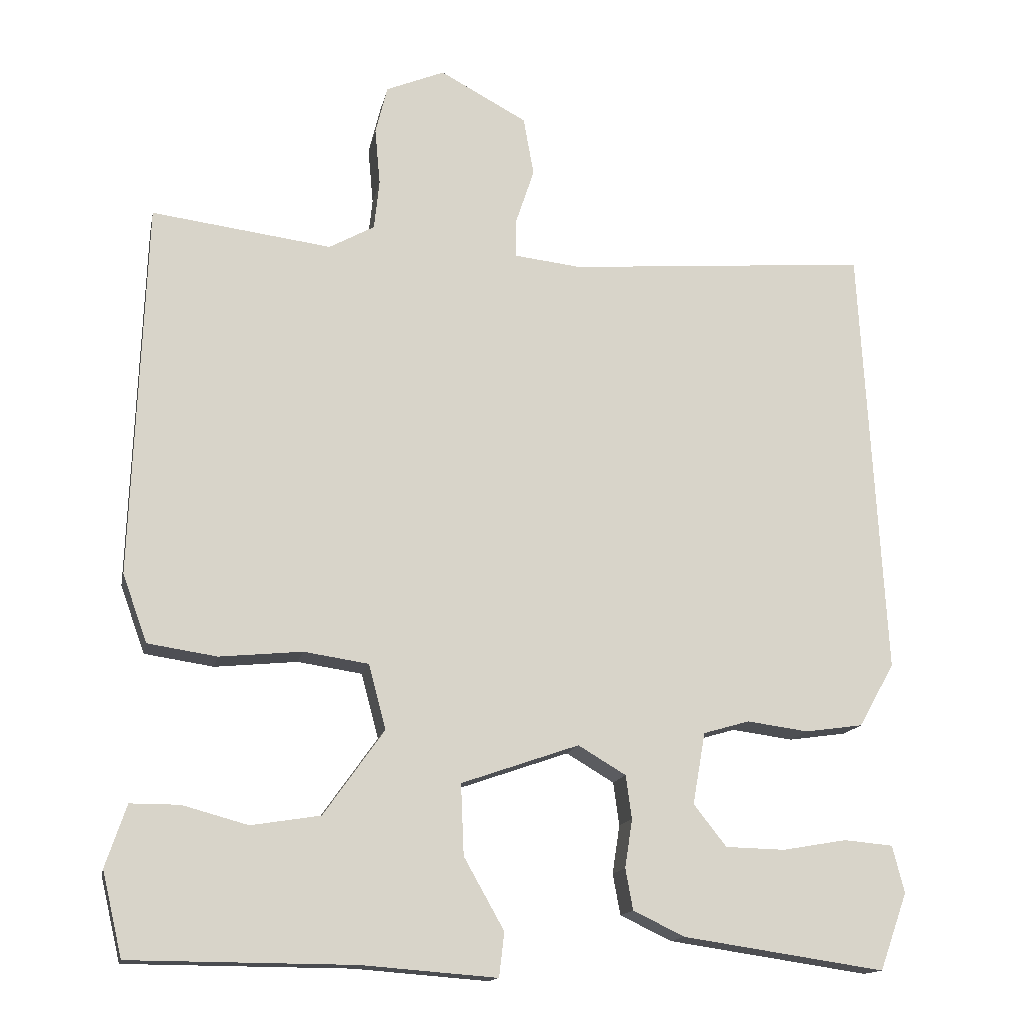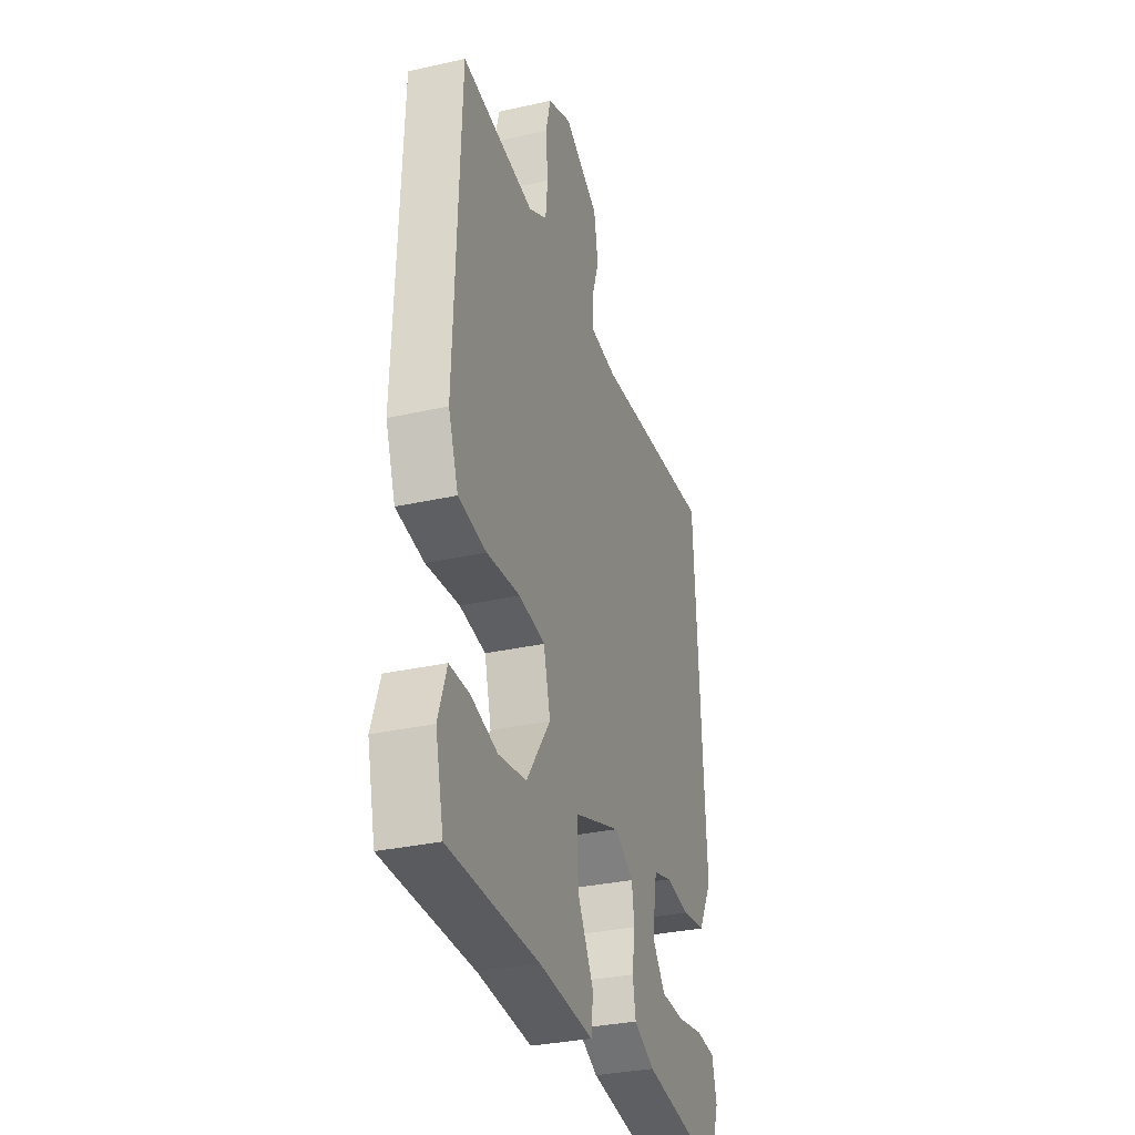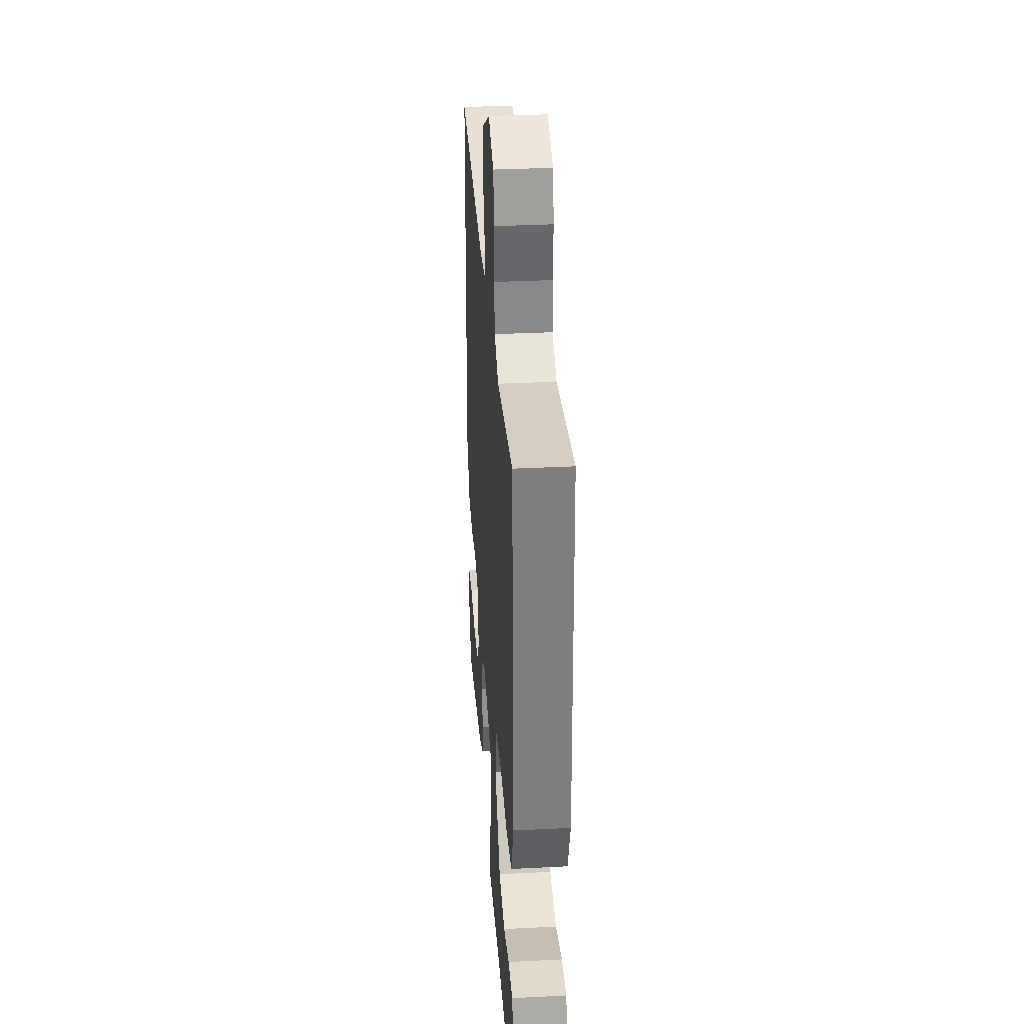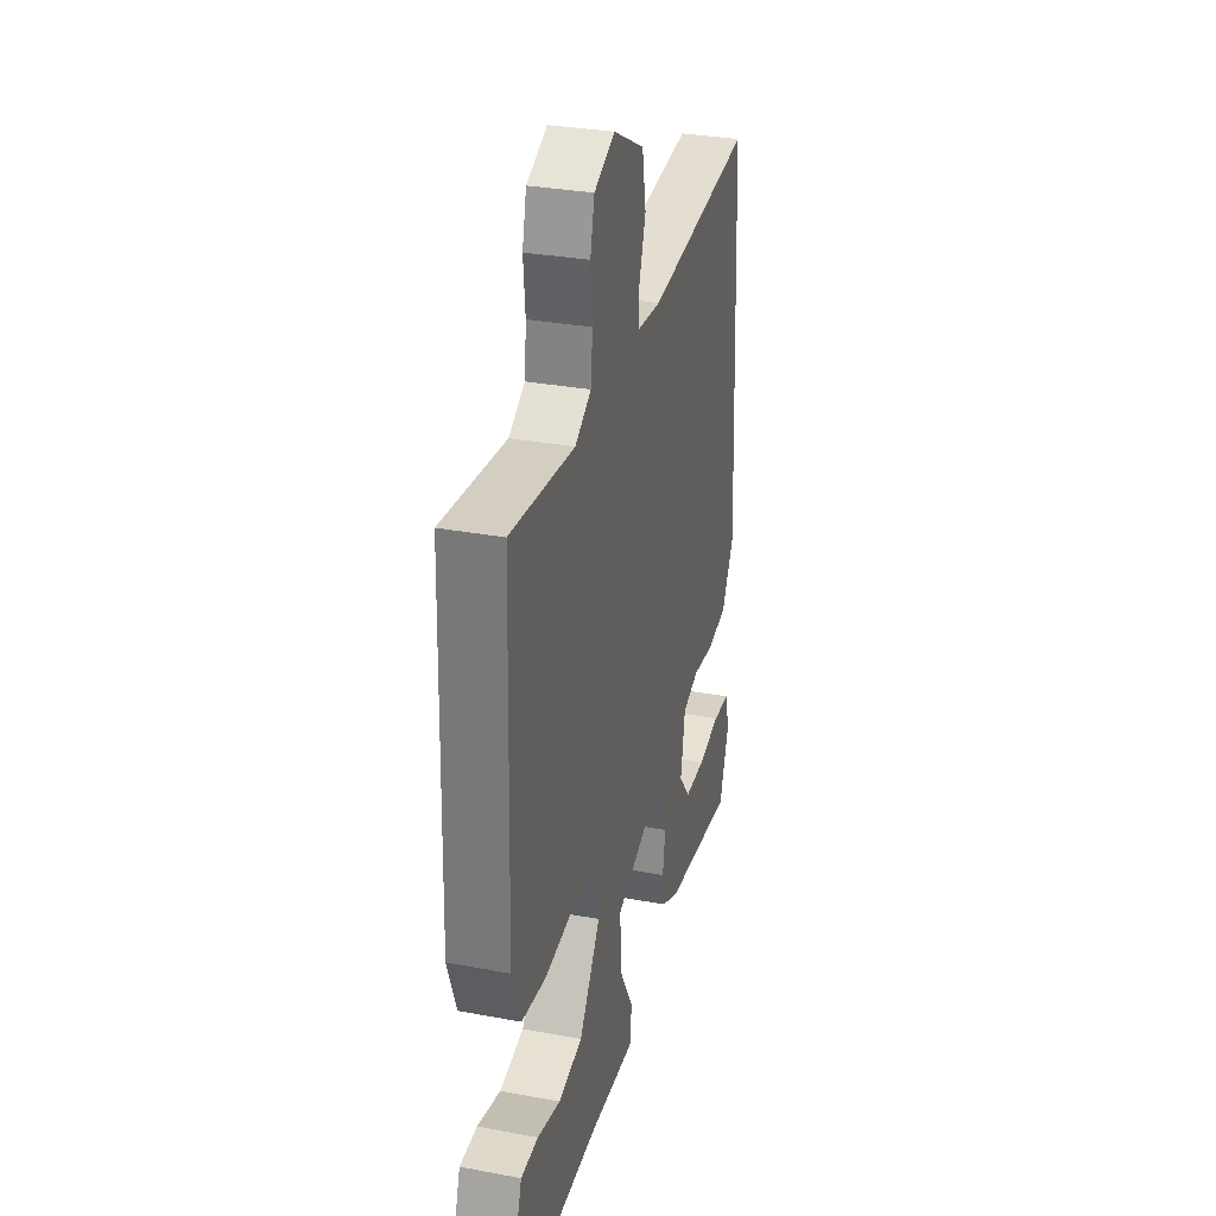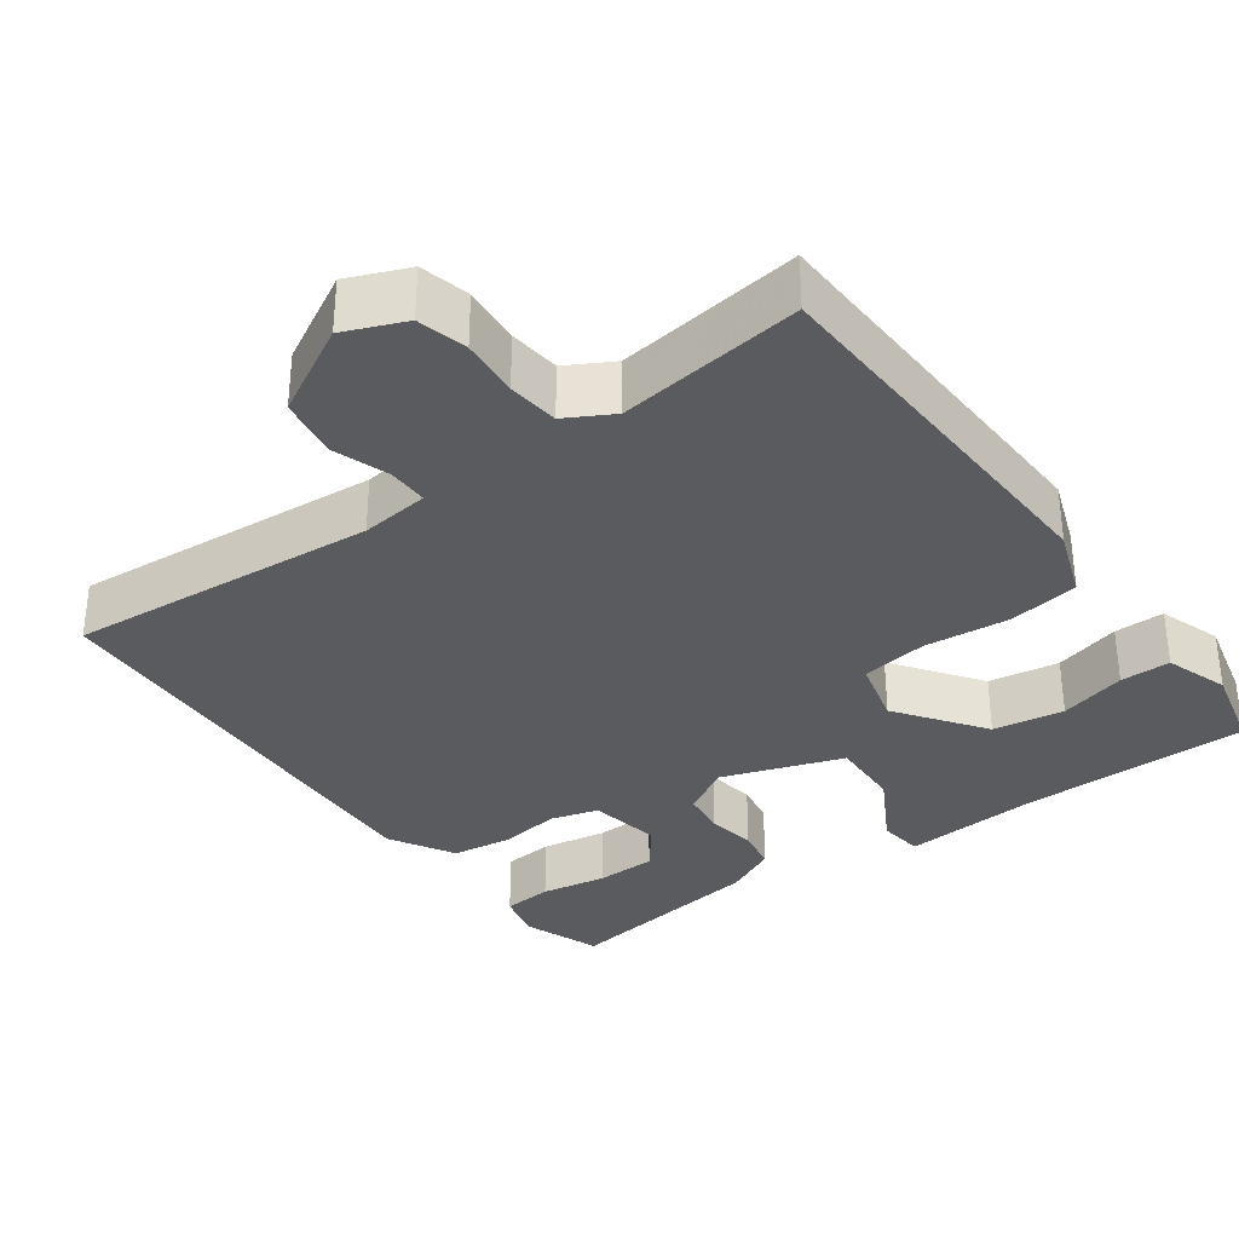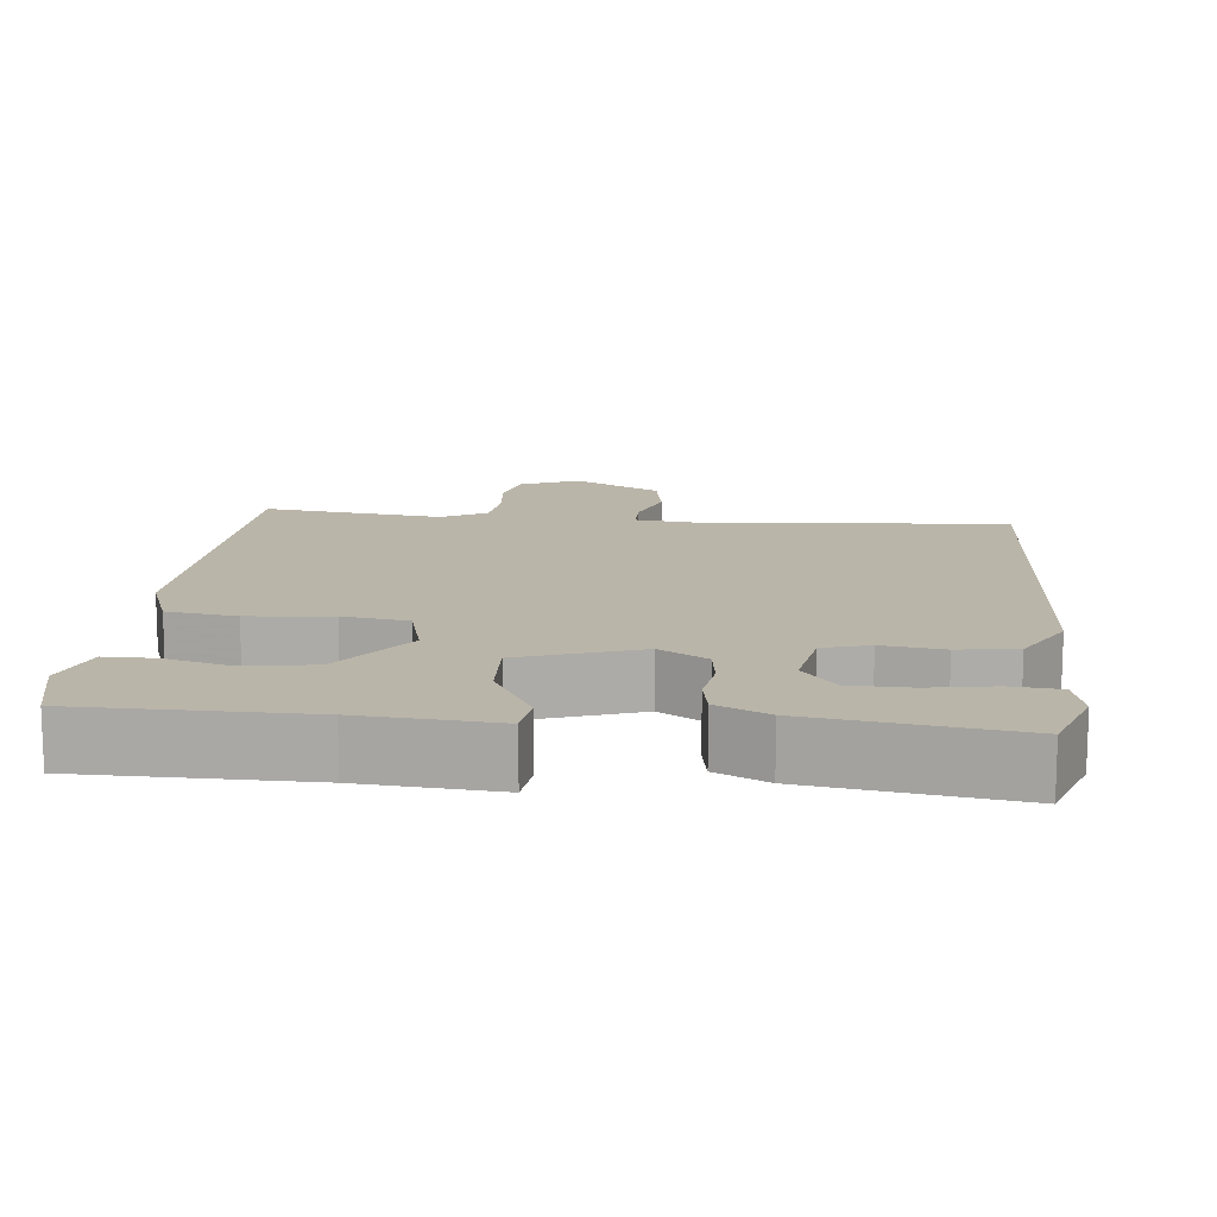
<metadata>
{"format":"obj","ext":"obj","renderer":"f3d","projection":"perspective","resolution":1024,"background":"white","views":[{"elev":-14.9,"azim":168.7,"up":"+Z"},{"elev":-32.0,"azim":107.5,"up":"+Z"},{"elev":33.0,"azim":86.0,"up":"+Z"},{"elev":31.8,"azim":104.7,"up":"+Z"},{"elev":-33.4,"azim":36.2,"up":"+Y"},{"elev":13.5,"azim":-174.2,"up":"+Y"}]}
</metadata>
<code>
v -0.5 0.07 -0.5
v -0.537 0.07 -0.397
v -0.521 0.07 -0.334
v -0.455 0.07 -0.328
v -0.369 0.07 -0.343
v -0.289 0.07 -0.341
v -0.245 0.07 -0.285
v -0.262 0.07 -0.189
v -0.324 0.07 -0.171
v -0.406 0.07 -0.182
v -0.484 0.07 -0.171
v -0.532 0.07 -0.086
v -0.5 0.07 0.5
v -0.094 0.07 0.466
v -0.004 0.07 0.476
v -0.004 0.07 0.528
v -0.029 0.07 0.603
v -0.015 0.07 0.682
v 0.102 0.07 0.745
v 0.181 0.07 0.712
v 0.197 0.07 0.647
v 0.19 0.07 0.57
v 0.197 0.07 0.503
v 0.258 0.07 0.469
v 0.5 0.07 0.5
v 0.518 0.07 -0.005
v 0.485 0.07 -0.096
v 0.392 0.07 -0.11
v 0.281 0.07 -0.099
v 0.194 0.07 -0.112
v 0.171 0.07 -0.199
v 0.252 0.07 -0.313
v 0.345 0.07 -0.328
v 0.433 0.07 -0.304
v 0.499 0.07 -0.304
v 0.527 0.07 -0.387
v 0.5 0.07 -0.5
v 0.2 0.07 -0.502
v 0.019 0.07 -0.516
v 0.012 0.07 -0.457
v 0.066 0.07 -0.361
v 0.07 0.07 -0.266
v -0.088 0.07 -0.211
v -0.152 0.07 -0.249
v -0.16 0.07 -0.307
v -0.15 0.07 -0.372
v -0.16 0.07 -0.427
v -0.229 0.07 -0.46
v -0.5 0 -0.5
v -0.537 0 -0.397
v -0.521 0 -0.334
v -0.455 0 -0.328
v -0.369 0 -0.343
v -0.289 0 -0.341
v -0.245 0 -0.285
v -0.262 0 -0.189
v -0.324 0 -0.171
v -0.406 0 -0.182
v -0.484 0 -0.171
v -0.532 0 -0.086
v -0.5 0 0.5
v -0.094 0 0.466
v -0.004 0 0.476
v -0.004 0 0.528
v -0.029 0 0.603
v -0.015 0 0.682
v 0.102 0 0.745
v 0.181 0 0.712
v 0.197 0 0.647
v 0.19 0 0.57
v 0.197 0 0.503
v 0.258 0 0.469
v 0.5 0 0.5
v 0.518 0 -0.005
v 0.485 0 -0.096
v 0.392 0 -0.11
v 0.281 0 -0.099
v 0.194 0 -0.112
v 0.171 0 -0.199
v 0.252 0 -0.313
v 0.345 0 -0.328
v 0.433 0 -0.304
v 0.499 0 -0.304
v 0.527 0 -0.387
v 0.5 0 -0.5
v 0.2 0 -0.502
v 0.019 0 -0.516
v 0.012 0 -0.457
v 0.066 0 -0.361
v 0.07 0 -0.266
v -0.088 0 -0.211
v -0.152 0 -0.249
v -0.16 0 -0.307
v -0.15 0 -0.372
v -0.16 0 -0.427
v -0.229 0 -0.46
f 47 48 1
f 46 47 1
f 45 46 1
f 44 45 1
f 38 39 40 41
f 38 41 42
f 36 37 38
f 35 36 38
f 34 35 38
f 33 34 38
f 32 33 38
f 31 32 38 42
f 30 31 42 43
f 27 28 29
f 26 27 29
f 25 26 29
f 24 25 29
f 23 24 29 30
f 22 23 30 43
f 20 21 22
f 19 20 22
f 18 19 22
f 17 18 22
f 16 17 22
f 15 16 22
f 12 13 14
f 11 12 14
f 10 11 14
f 9 10 14
f 8 9 14 15
f 22 43 44
f 15 22 44
f 8 15 44
f 7 8 44
f 3 4 5
f 2 3 5
f 1 2 5 6
f 6 7 44
f 1 6 44
f 49 96 95
f 49 95 94
f 49 94 93
f 49 93 92
f 89 88 87 86
f 90 89 86
f 86 85 84
f 86 84 83
f 86 83 82
f 86 82 81
f 86 81 80
f 90 86 80 79
f 91 90 79 78
f 77 76 75
f 77 75 74
f 77 74 73
f 77 73 72
f 78 77 72 71
f 91 78 71 70
f 70 69 68
f 70 68 67
f 70 67 66
f 70 66 65
f 70 65 64
f 70 64 63
f 62 61 60
f 62 60 59
f 62 59 58
f 62 58 57
f 63 62 57 56
f 92 91 70
f 92 70 63
f 92 63 56
f 92 56 55
f 53 52 51
f 53 51 50
f 54 53 50 49
f 92 55 54
f 92 54 49
f 1 49 50 2
f 2 50 51 3
f 3 51 52 4
f 4 52 53 5
f 5 53 54 6
f 6 54 55 7
f 7 55 56 8
f 8 56 57 9
f 9 57 58 10
f 10 58 59 11
f 11 59 60 12
f 12 60 61 13
f 13 61 62 14
f 14 62 63 15
f 15 63 64 16
f 16 64 65 17
f 17 65 66 18
f 18 66 67 19
f 19 67 68 20
f 20 68 69 21
f 21 69 70 22
f 22 70 71 23
f 23 71 72 24
f 24 72 73 25
f 25 73 74 26
f 26 74 75 27
f 27 75 76 28
f 28 76 77 29
f 29 77 78 30
f 30 78 79 31
f 31 79 80 32
f 32 80 81 33
f 33 81 82 34
f 34 82 83 35
f 35 83 84 36
f 36 84 85 37
f 37 85 86 38
f 38 86 87 39
f 39 87 88 40
f 40 88 89 41
f 41 89 90 42
f 42 90 91 43
f 43 91 92 44
f 44 92 93 45
f 45 93 94 46
f 46 94 95 47
f 47 95 96 48
f 48 96 49 1

</code>
